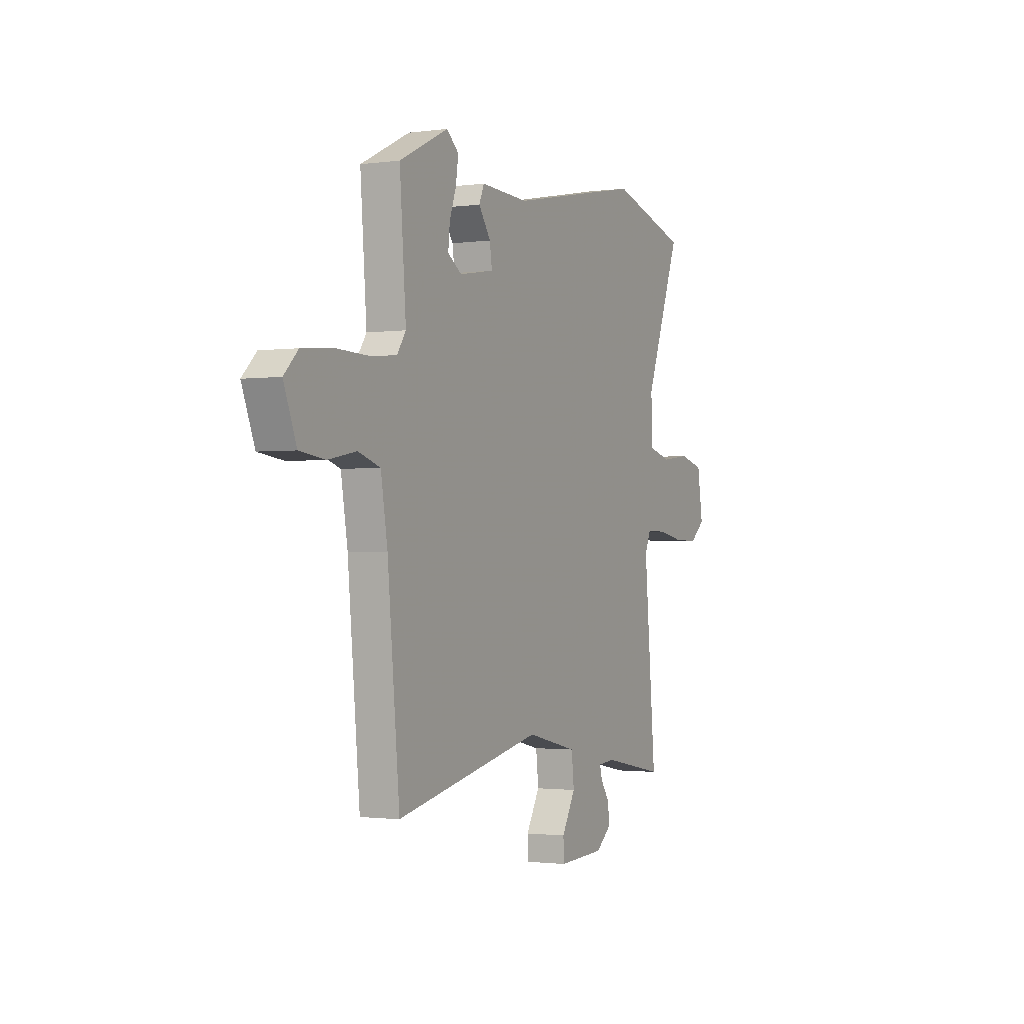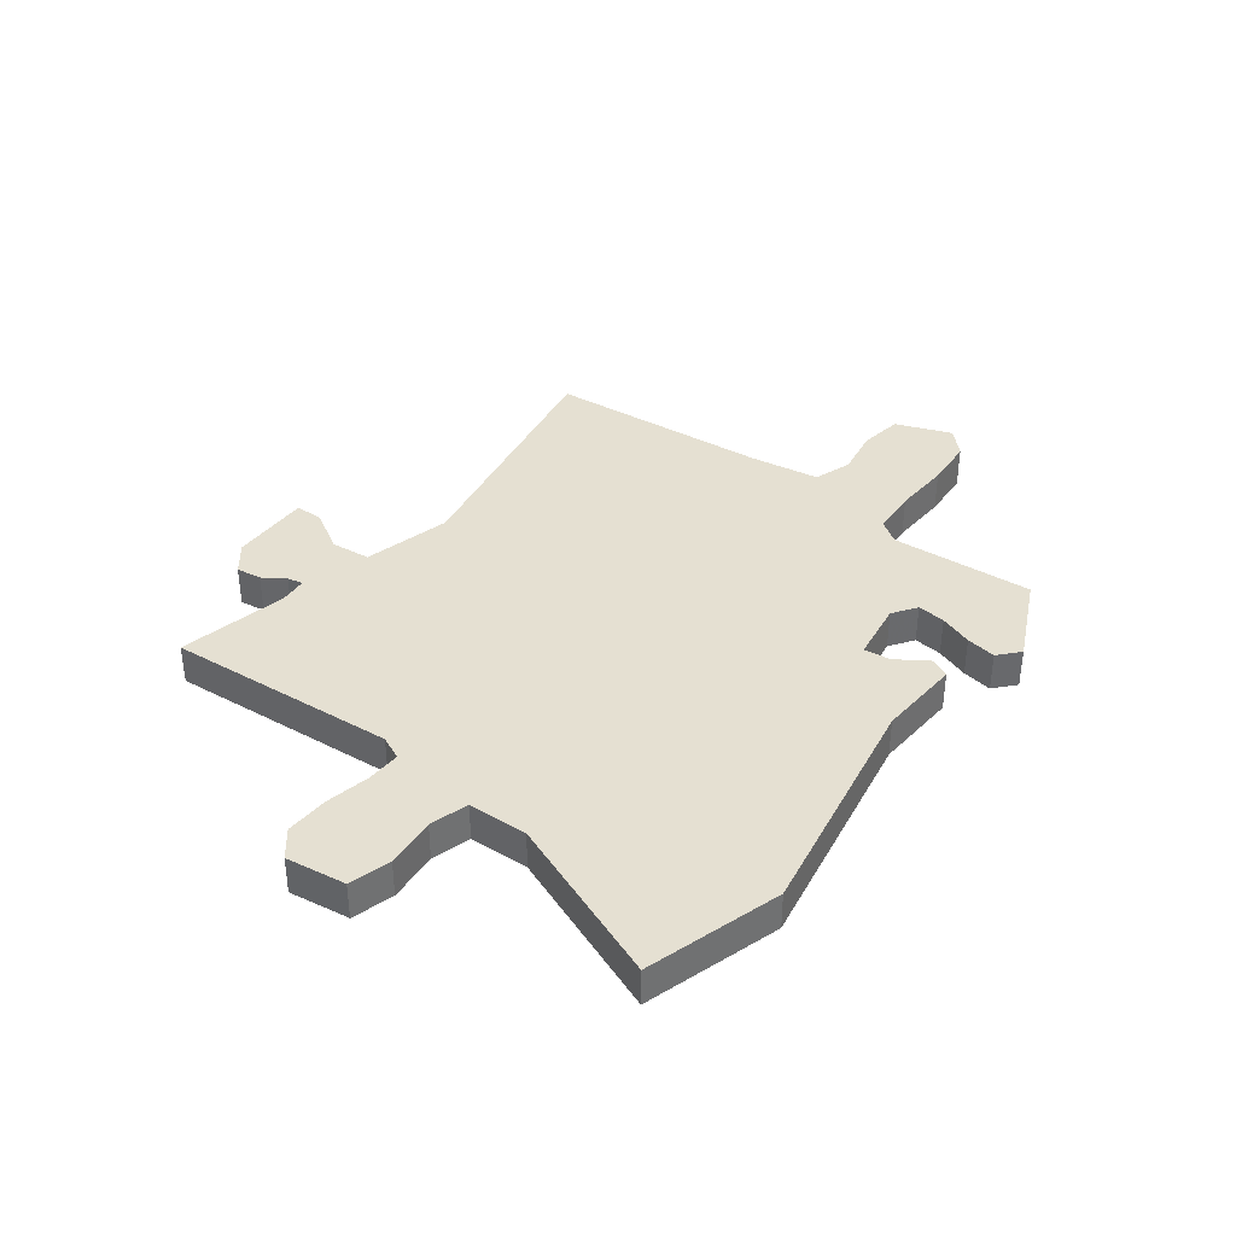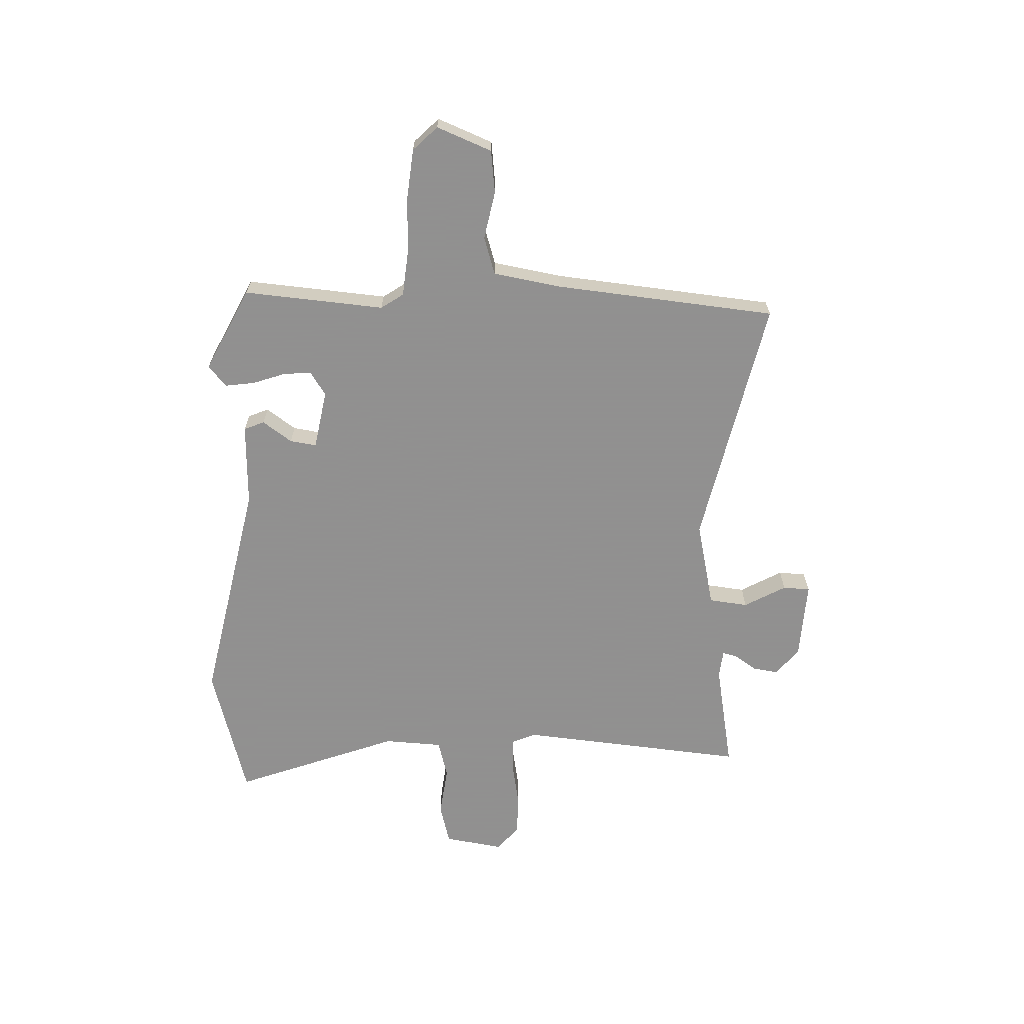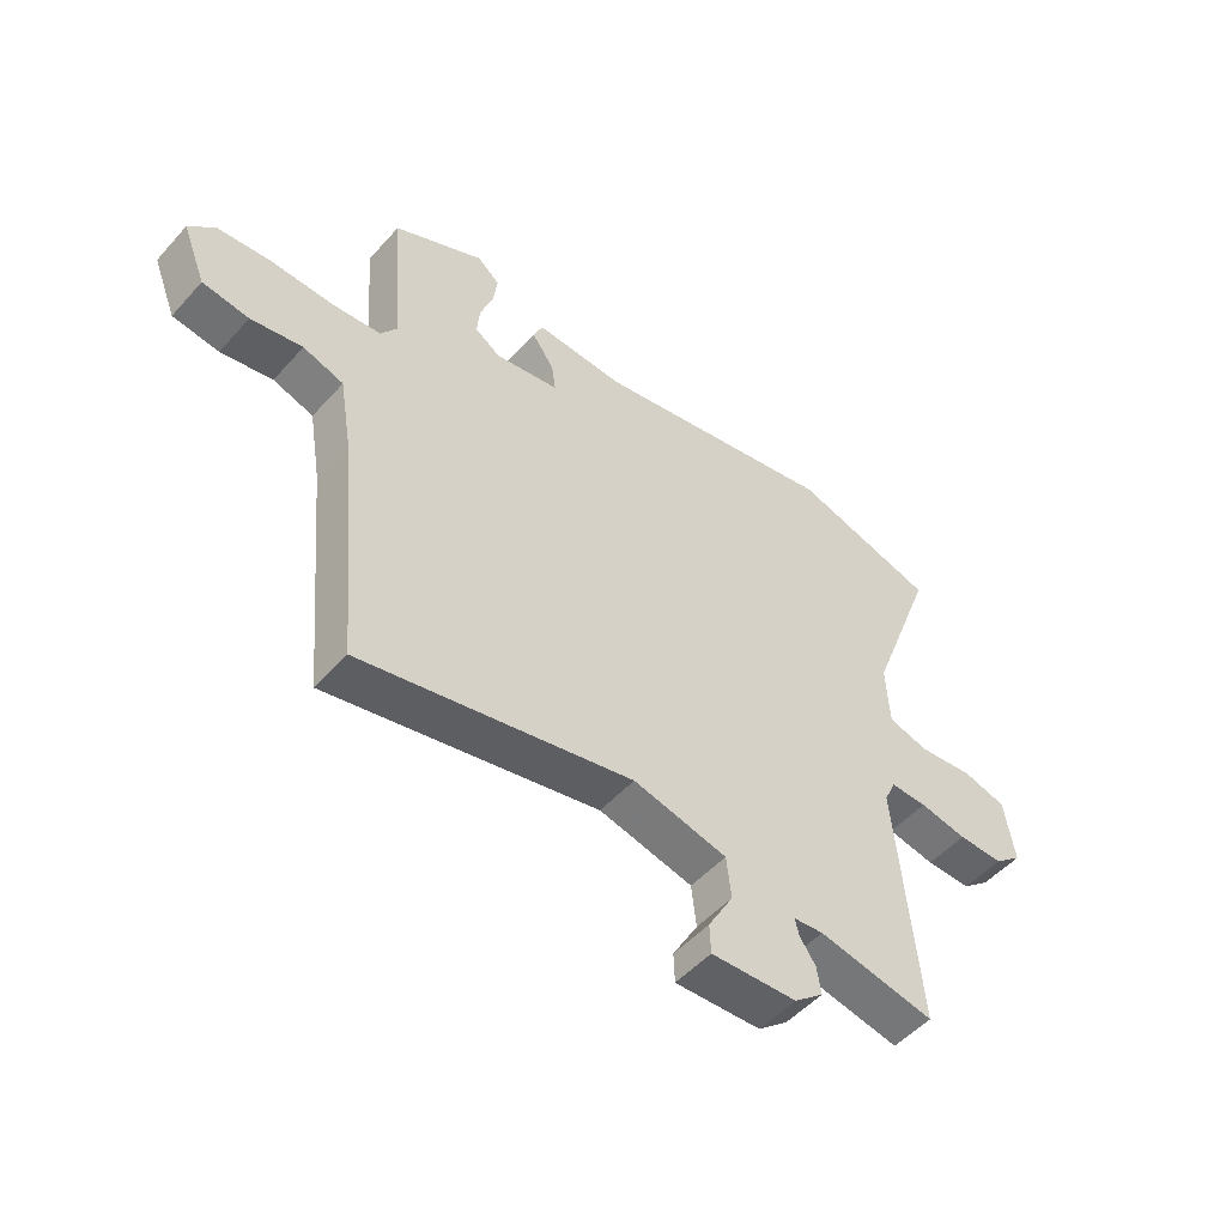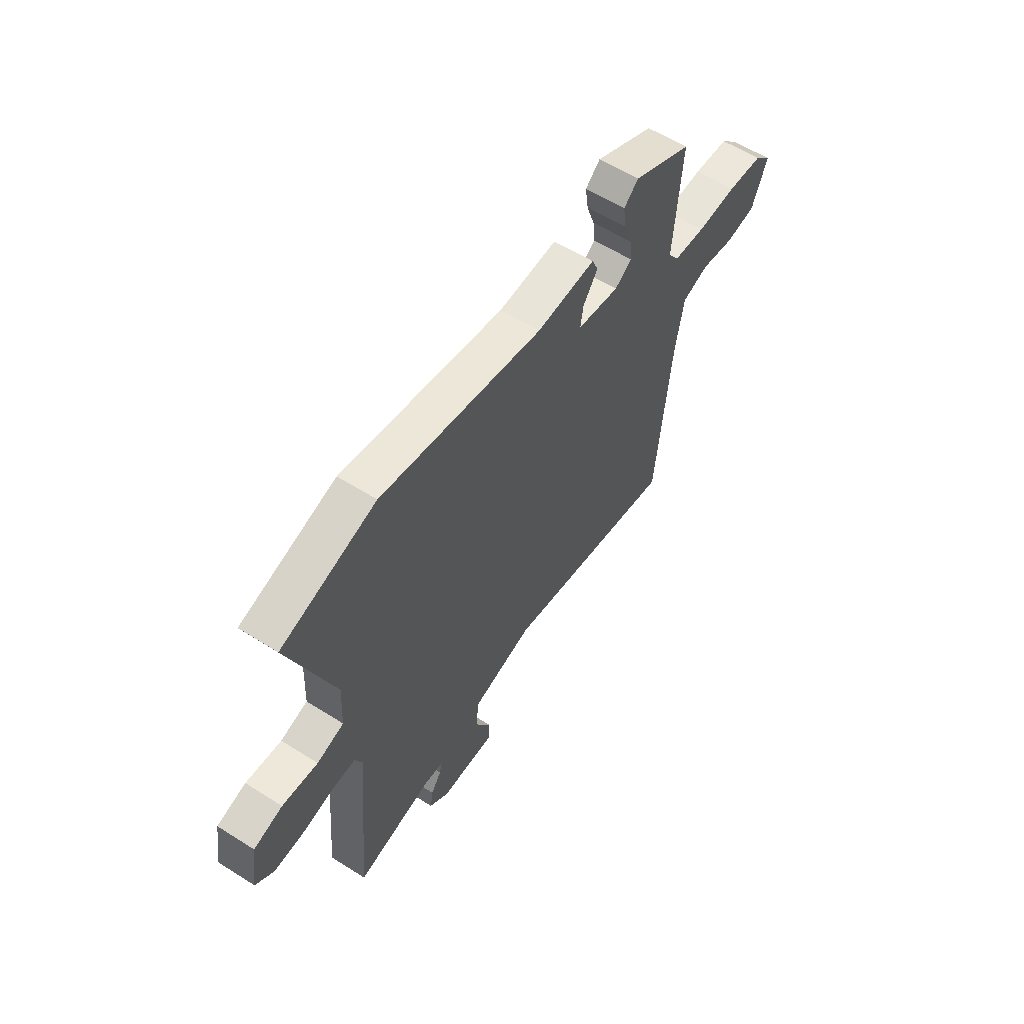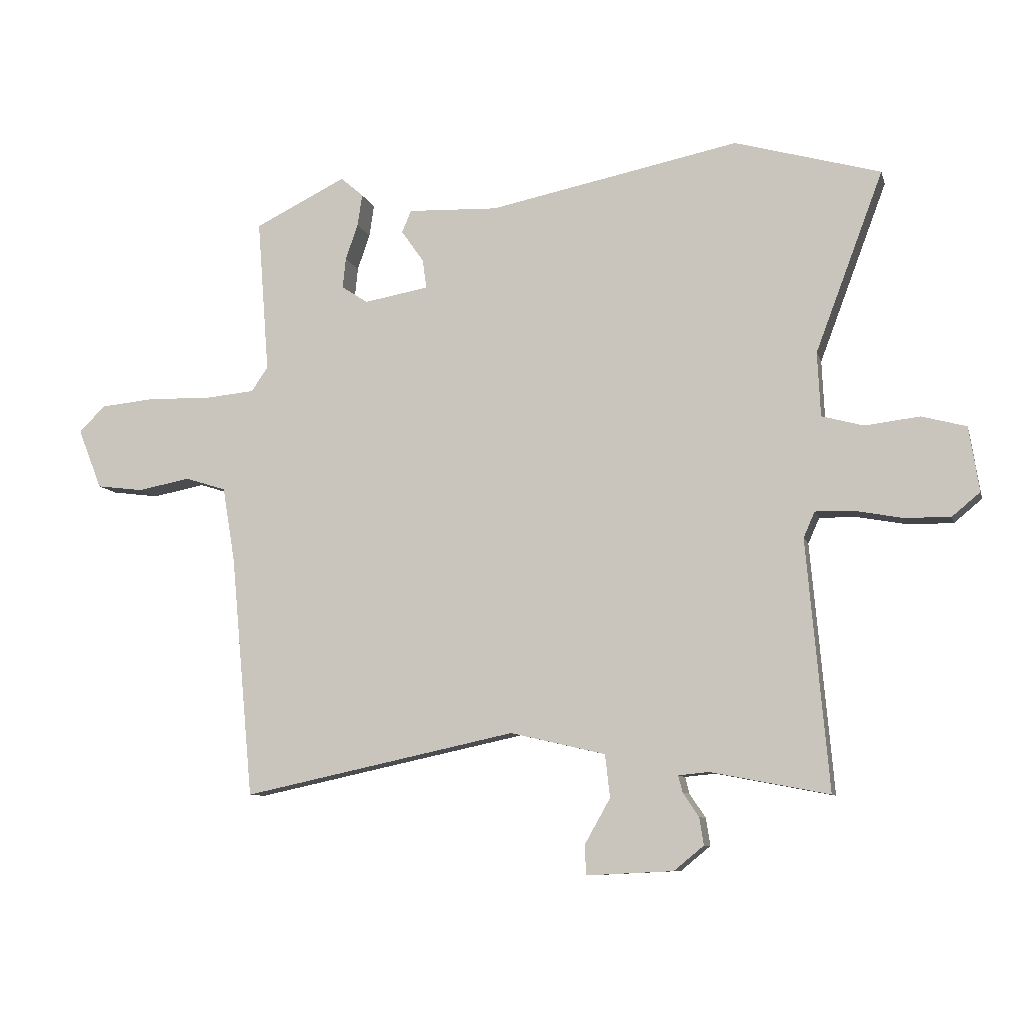
<metadata>
{"format":"obj","ext":"obj","renderer":"f3d","projection":"perspective","resolution":1024,"background":"white","views":[{"elev":-1.5,"azim":116.5,"up":"+Z"},{"elev":37.7,"azim":-51.9,"up":"+Y"},{"elev":-65.8,"azim":87.7,"up":"+Y"},{"elev":-51.2,"azim":139.7,"up":"+Z"},{"elev":58.7,"azim":-56.9,"up":"+Z"},{"elev":-8.9,"azim":-166.2,"up":"+Z"}]}
</metadata>
<code>
v 0.488 0.07 -0.556
v 0.027 0.07 -0.457
v -0.133 0.07 -0.494
v -0.141 0.07 -0.566
v -0.098 0.07 -0.642
v -0.1 0.07 -0.692
v -0.246 0.07 -0.685
v -0.296 0.07 -0.644
v -0.289 0.07 -0.598
v -0.262 0.07 -0.558
v -0.255 0.07 -0.53
v -0.306 0.07 -0.525
v -0.505 0.07 -0.563
v -0.468 0.07 -0.144
v -0.487 0.07 -0.101
v -0.55 0.07 -0.102
v -0.631 0.07 -0.117
v -0.708 0.07 -0.118
v -0.755 0.07 -0.079
v -0.738 0.07 0.03
v -0.663 0.07 0.05
v -0.571 0.07 0.039
v -0.501 0.07 0.058
v -0.496 0.07 0.166
v -0.61 0.07 0.469
v -0.365 0.07 0.538
v 0.056 0.07 0.453
v 0.208 0.07 0.459
v 0.224 0.07 0.422
v 0.186 0.07 0.368
v 0.179 0.07 0.319
v 0.288 0.07 0.3
v 0.332 0.07 0.329
v 0.327 0.07 0.38
v 0.306 0.07 0.44
v 0.298 0.07 0.494
v 0.336 0.07 0.527
v 0.49 0.07 0.451
v 0.47 0.07 0.192
v 0.498 0.07 0.151
v 0.582 0.07 0.143
v 0.687 0.07 0.146
v 0.779 0.07 0.137
v 0.823 0.07 0.093
v 0.783 0.07 -0.008
v 0.704 0.07 -0.018
v 0.616 0.07 -0.001
v 0.547 0.07 -0.023
v 0.526 0.07 -0.149
v 0.488 0 -0.556
v 0.027 0 -0.457
v -0.133 0 -0.494
v -0.141 0 -0.566
v -0.098 0 -0.642
v -0.1 0 -0.692
v -0.246 0 -0.685
v -0.296 0 -0.644
v -0.289 0 -0.598
v -0.262 0 -0.558
v -0.255 0 -0.53
v -0.306 0 -0.525
v -0.505 0 -0.563
v -0.468 0 -0.144
v -0.487 0 -0.101
v -0.55 0 -0.102
v -0.631 0 -0.117
v -0.708 0 -0.118
v -0.755 0 -0.079
v -0.738 0 0.03
v -0.663 0 0.05
v -0.571 0 0.039
v -0.501 0 0.058
v -0.496 0 0.166
v -0.61 0 0.469
v -0.365 0 0.538
v 0.056 0 0.453
v 0.208 0 0.459
v 0.224 0 0.422
v 0.186 0 0.368
v 0.179 0 0.319
v 0.288 0 0.3
v 0.332 0 0.329
v 0.327 0 0.38
v 0.306 0 0.44
v 0.298 0 0.494
v 0.336 0 0.527
v 0.49 0 0.451
v 0.47 0 0.192
v 0.498 0 0.151
v 0.582 0 0.143
v 0.687 0 0.146
v 0.779 0 0.137
v 0.823 0 0.093
v 0.783 0 -0.008
v 0.704 0 -0.018
v 0.616 0 -0.001
v 0.547 0 -0.023
v 0.526 0 -0.149
f 45 46 47
f 44 45 47
f 43 44 47
f 42 43 47
f 41 42 47
f 40 41 47 48
f 39 40 48 49
f 37 38 39
f 36 37 39
f 35 36 39
f 34 35 39
f 39 49 1
f 34 39 1
f 33 34 1
f 27 28 29 30
f 27 30 31
f 26 27 31
f 25 26 31
f 24 25 31
f 23 24 31 32
f 20 21 22
f 19 20 22
f 18 19 22
f 17 18 22
f 16 17 22
f 15 16 22 23
f 14 15 23 32
f 12 13 14 32
f 8 9 10
f 7 8 10
f 6 7 10
f 5 6 10
f 4 5 10
f 3 4 10 11
f 32 33 1 2
f 3 11 12 32
f 2 3 32
f 96 95 94
f 96 94 93
f 96 93 92
f 96 92 91
f 96 91 90
f 97 96 90 89
f 98 97 89 88
f 88 87 86
f 88 86 85
f 88 85 84
f 88 84 83
f 50 98 88
f 50 88 83
f 50 83 82
f 79 78 77 76
f 80 79 76
f 80 76 75
f 80 75 74
f 80 74 73
f 81 80 73 72
f 71 70 69
f 71 69 68
f 71 68 67
f 71 67 66
f 71 66 65
f 72 71 65 64
f 81 72 64 63
f 81 63 62 61
f 59 58 57
f 59 57 56
f 59 56 55
f 59 55 54
f 59 54 53
f 60 59 53 52
f 51 50 82 81
f 81 61 60 52
f 81 52 51
f 1 50 51 2
f 2 51 52 3
f 3 52 53 4
f 4 53 54 5
f 5 54 55 6
f 6 55 56 7
f 7 56 57 8
f 8 57 58 9
f 9 58 59 10
f 10 59 60 11
f 11 60 61 12
f 12 61 62 13
f 13 62 63 14
f 14 63 64 15
f 15 64 65 16
f 16 65 66 17
f 17 66 67 18
f 18 67 68 19
f 19 68 69 20
f 20 69 70 21
f 21 70 71 22
f 22 71 72 23
f 23 72 73 24
f 24 73 74 25
f 25 74 75 26
f 26 75 76 27
f 27 76 77 28
f 28 77 78 29
f 29 78 79 30
f 30 79 80 31
f 31 80 81 32
f 32 81 82 33
f 33 82 83 34
f 34 83 84 35
f 35 84 85 36
f 36 85 86 37
f 37 86 87 38
f 38 87 88 39
f 39 88 89 40
f 40 89 90 41
f 41 90 91 42
f 42 91 92 43
f 43 92 93 44
f 44 93 94 45
f 45 94 95 46
f 46 95 96 47
f 47 96 97 48
f 48 97 98 49
f 49 98 50 1

</code>
